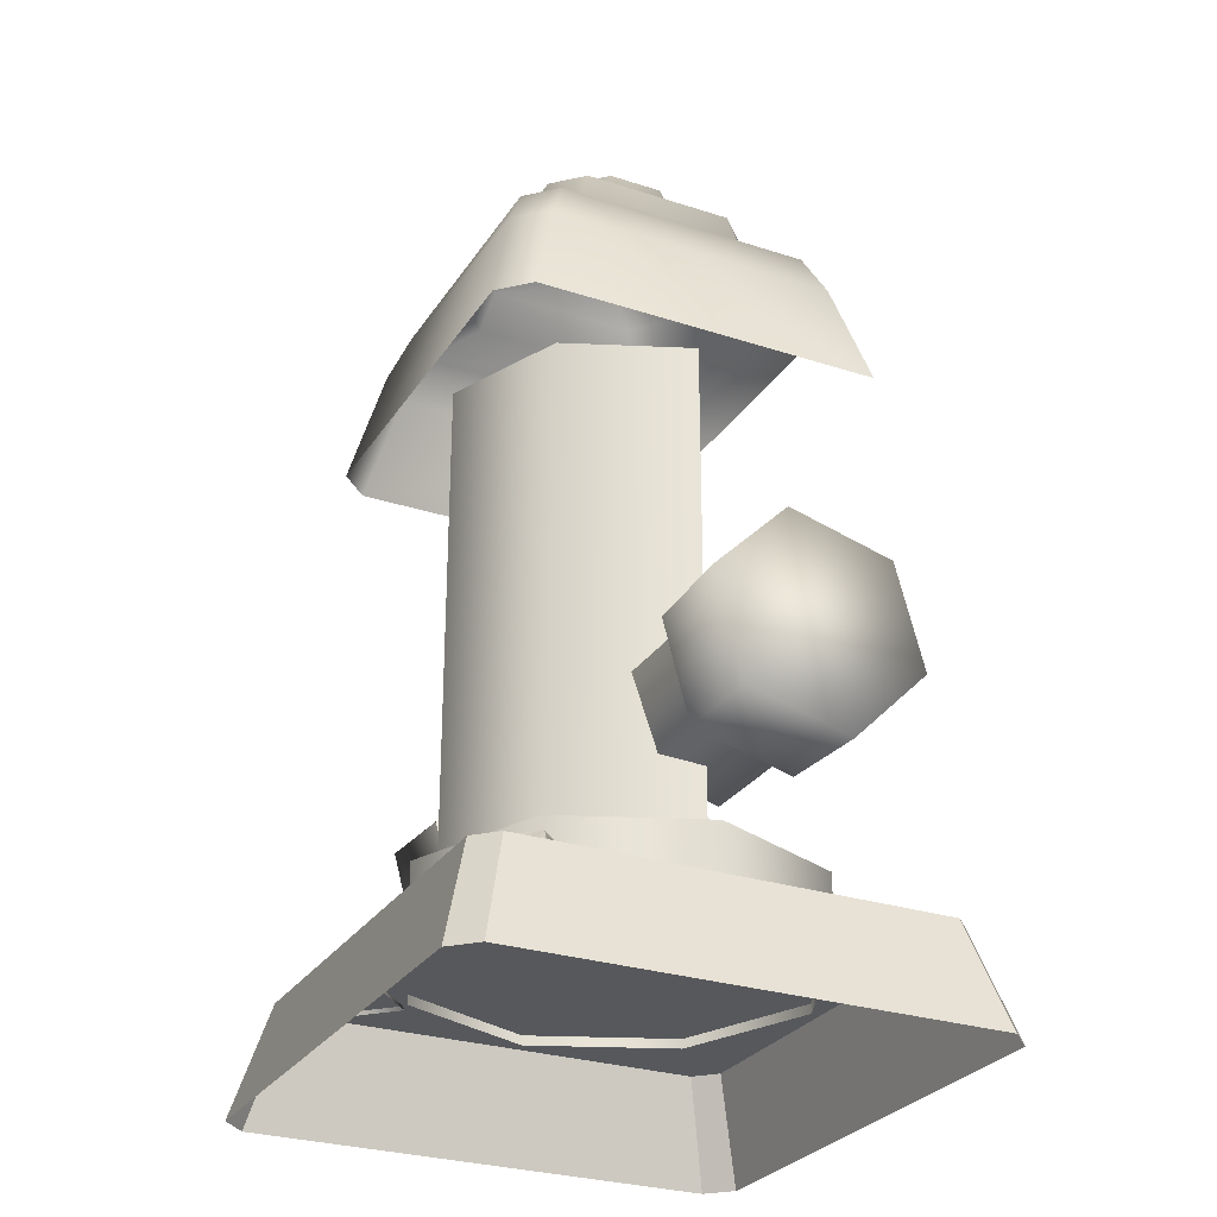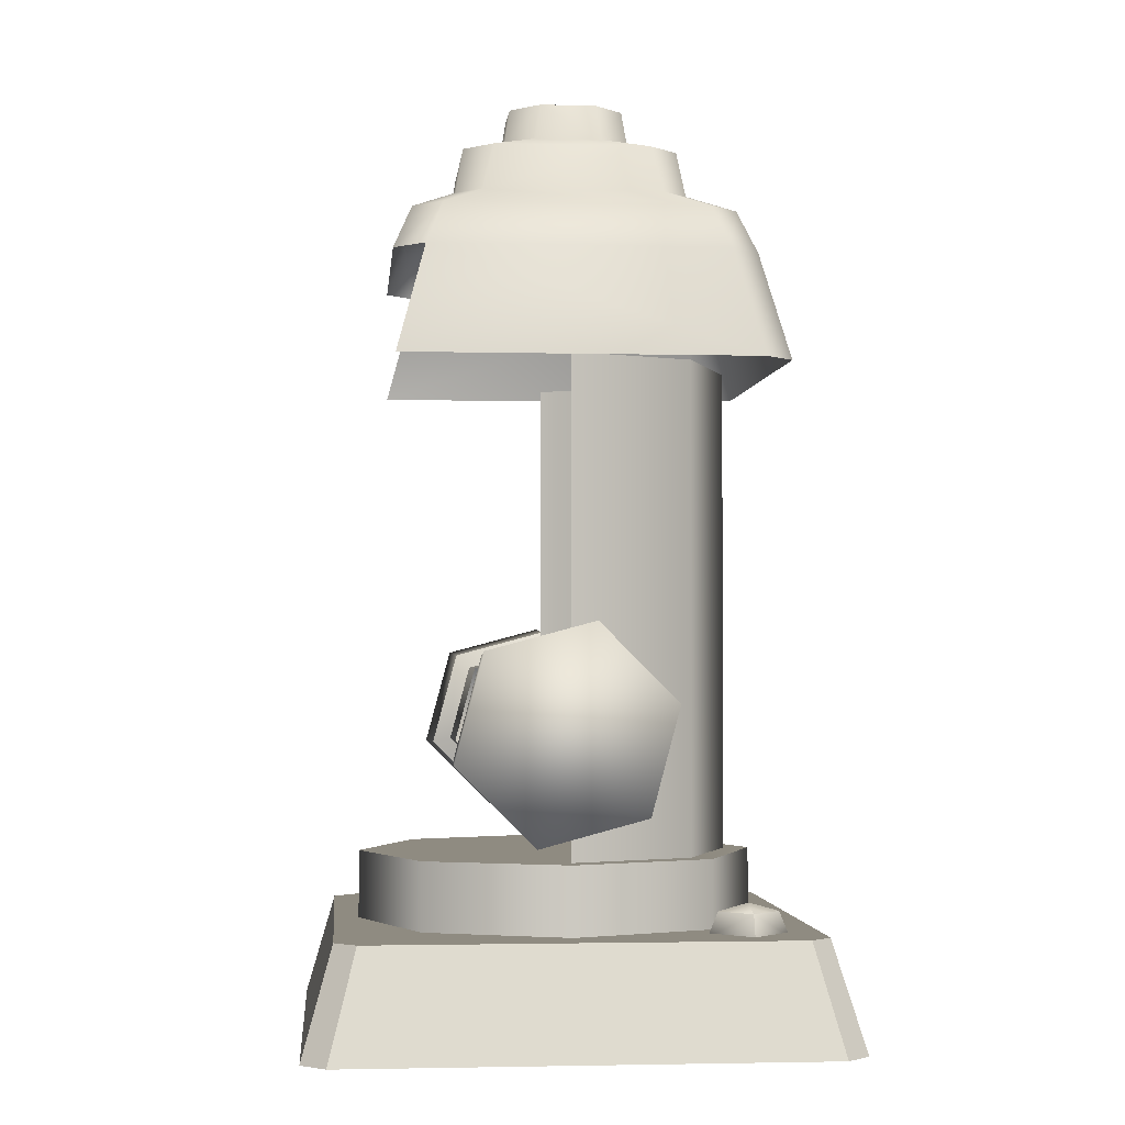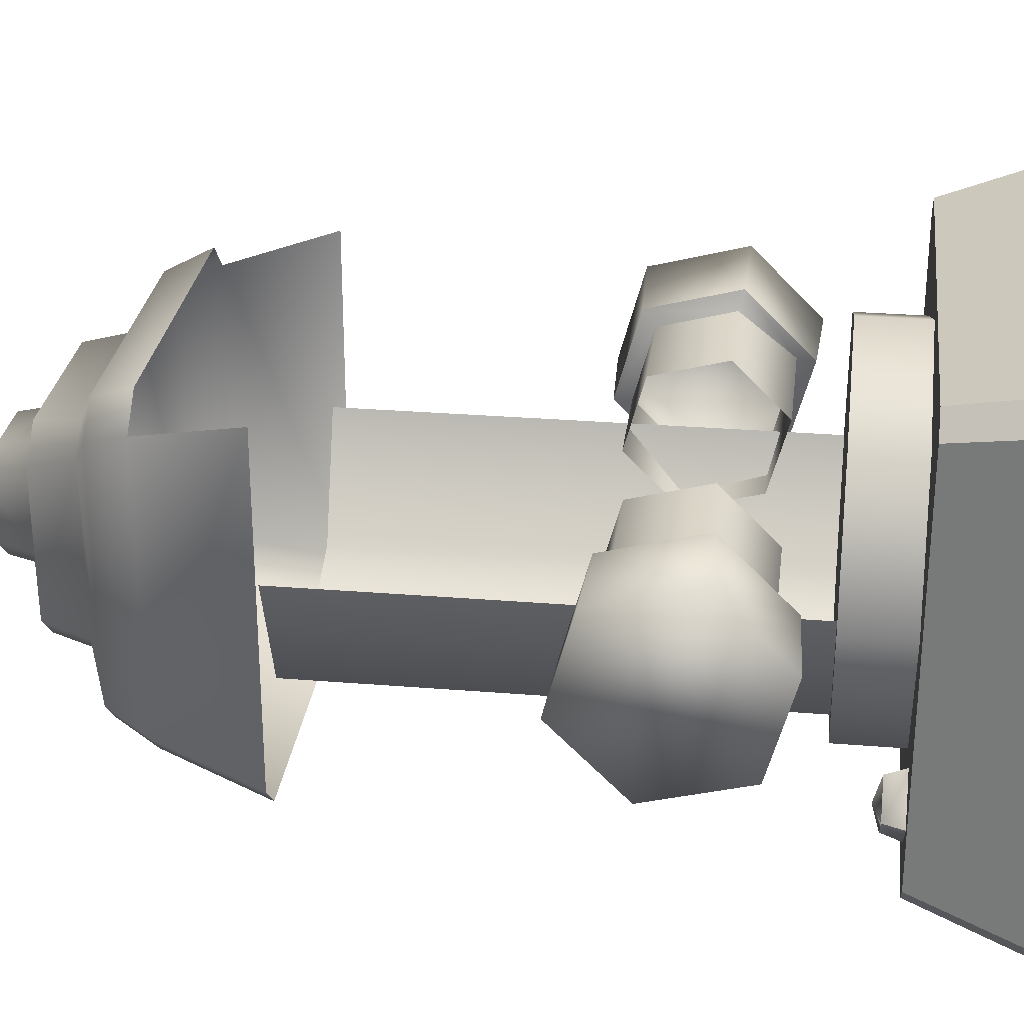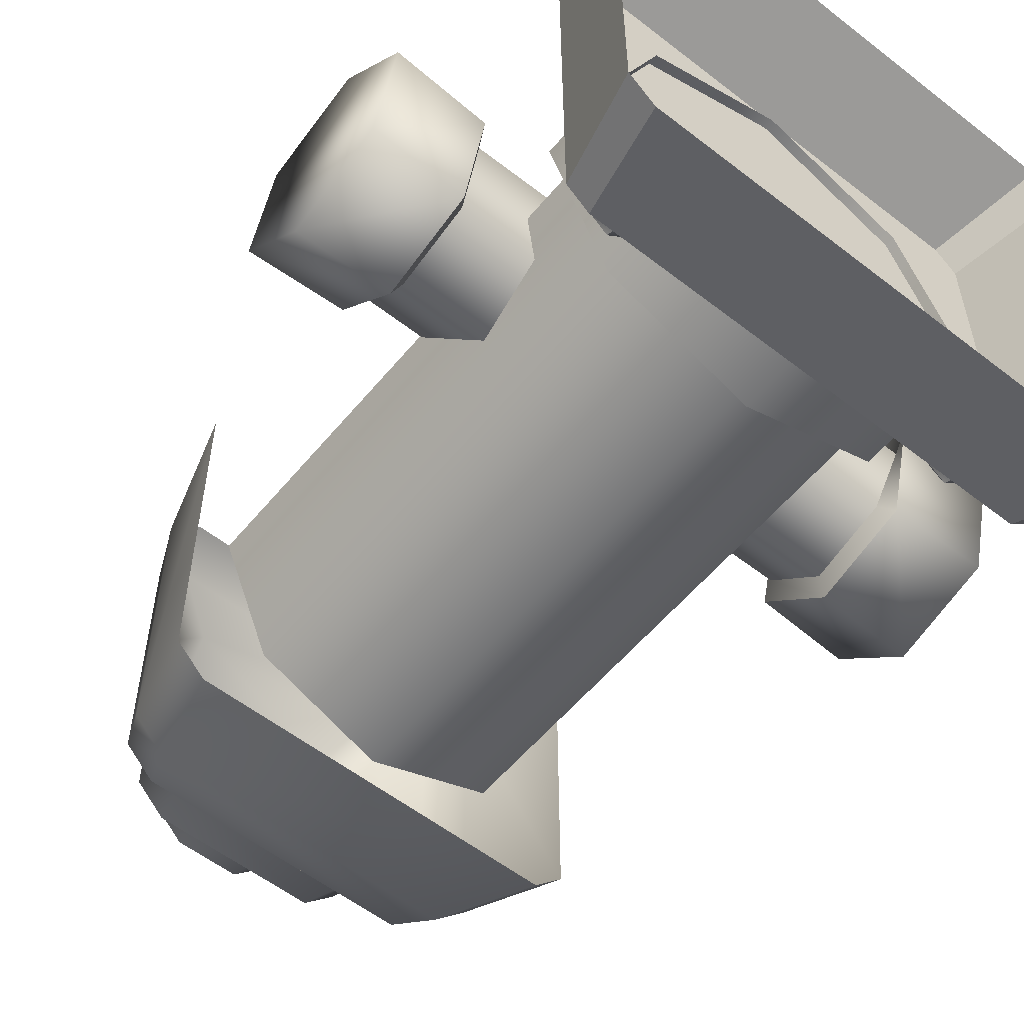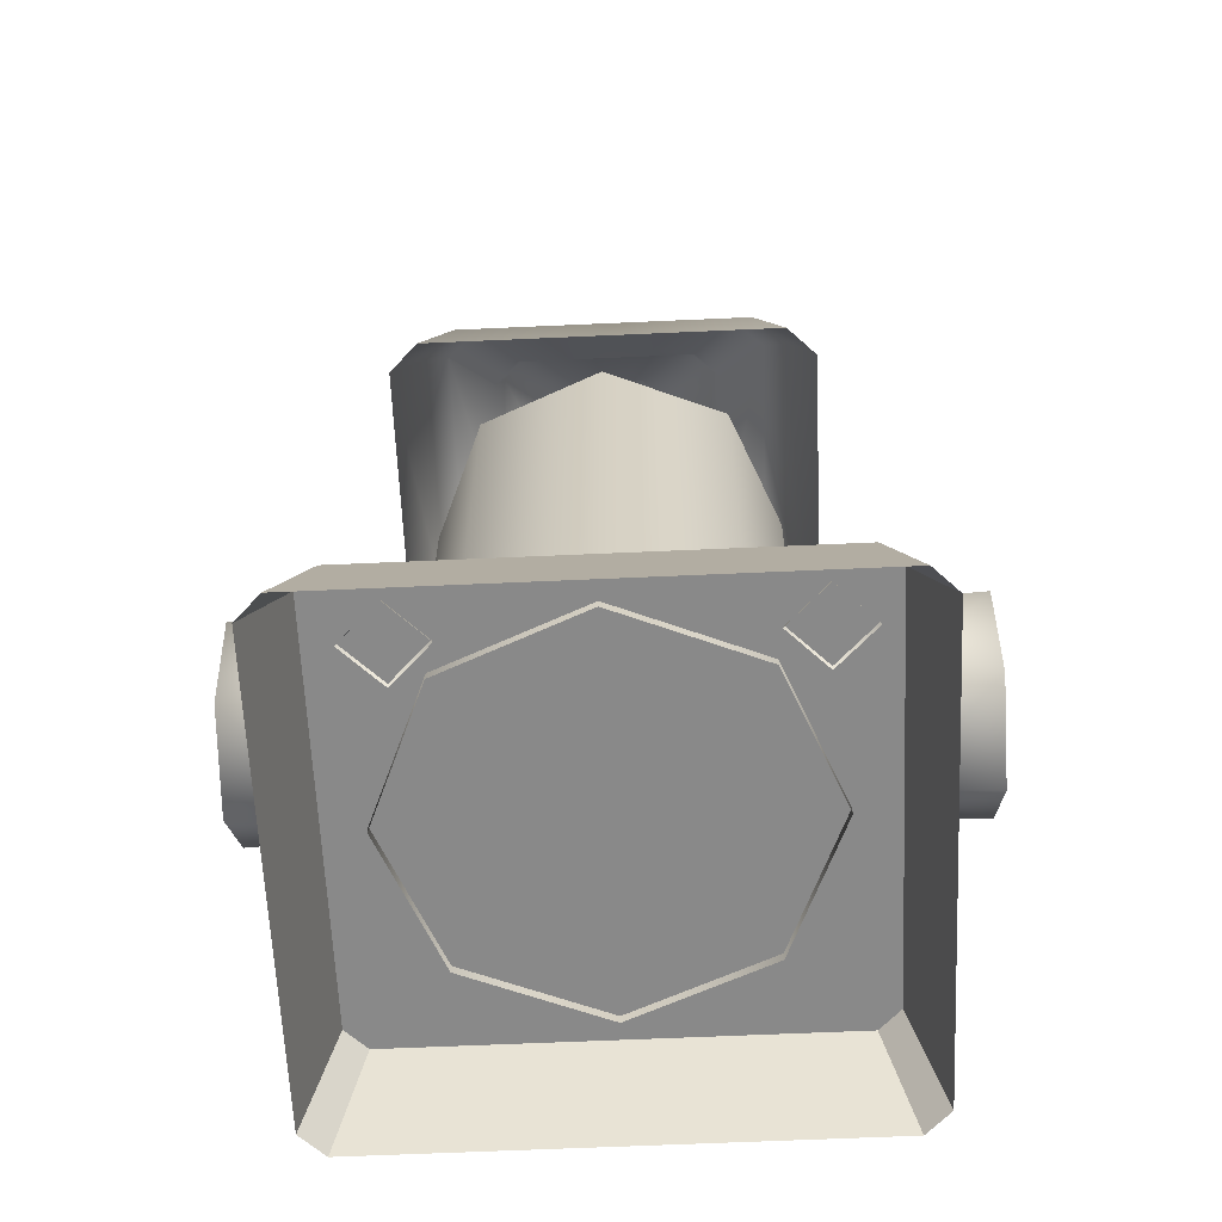
<metadata>
{"format":"obj","ext":"obj","renderer":"f3d","projection":"perspective","resolution":1024,"background":"white","views":[{"elev":-28.0,"azim":-116.4,"up":"+Y"},{"elev":-2.3,"azim":84.7,"up":"+Y"},{"elev":28.1,"azim":-82.9,"up":"+Z"},{"elev":-56.6,"azim":-39.1,"up":"+Z"},{"elev":-63.2,"azim":-177.4,"up":"+Y"}]}
</metadata>
<code>
g wall_fire
v -0.3235 0.2252 -0.3399
v -0.2712 0.2252 -0.2875
v -0.3235 0.2397 -0.2875
v -0.3235 0.2252 -0.3399
v -0.3235 0.2397 -0.2875
v -0.3759 0.2252 -0.2875
v -0.3235 0.2252 -0.2351
v -0.3759 0.2252 -0.2875
v -0.3235 0.2397 -0.2875
v -0.3235 0.2252 -0.2351
v -0.3235 0.2397 -0.2875
v -0.2712 0.2252 -0.2875
v 0.3069 0.2252 -0.3399
v 0.3593 0.2252 -0.2875
v 0.3069 0.2397 -0.2875
v 0.3069 0.2252 -0.3399
v 0.3069 0.2397 -0.2875
v 0.2545 0.2252 -0.2875
v 0.3069 0.2252 -0.2351
v 0.2545 0.2252 -0.2875
v 0.3069 0.2397 -0.2875
v 0.3069 0.2252 -0.2351
v 0.3069 0.2397 -0.2875
v 0.3593 0.2252 -0.2875
v -0 1.653 -3.073e-07
v -0.1083 1.64 -0.04922
v -0.05631 1.64 -0.1012
v -0.1083 1.64 -0.04922
v -0.06619 1.576 -0.111
v -0.1181 1.576 -0.05909
v -0.1444 1.549 -0.1893
v -0.1083 1.64 0.04922
v -0 1.653 -3.073e-07
v -0.1964 1.549 -0.1373
v -0.1651 1.467 -0.2033
v -0.1181 1.576 0.05909
v -0.05631 1.64 0.1012
v -0.06619 1.576 0.111
v 0.06619 1.576 0.111
v -0.1964 1.549 0.1373
v -0.1444 1.549 0.1893
v 0.1444 1.549 0.1893
v -0.1651 1.467 0.2033
v -0.2094 1.467 0.159
v -0.2094 1.467 -0.159
v -0.2369 1.429 -0.2818
v -0.2889 1.429 -0.2298
v -0.2679 1.352 -0.3147
v -0.3221 1.352 -0.2605
v -0.3221 1.352 0.2605
v -0.2889 1.429 0.2298
v -0.2369 1.429 0.2818
v -0.2679 1.352 0.3147
v -0.1083 1.64 0.04922
v -0 1.653 -3.073e-07
v -0.05631 1.64 0.1012
v 0.3221 1.352 0.2605
v 0.3714 1.16 -0.312
v 0.3714 1.16 0.312
v 0.3221 1.352 -0.2605
v 0.2679 1.352 -0.3147
v 0.3194 1.16 -0.3639
v -0.2679 1.352 -0.3147
v -0.3194 1.16 -0.3639
v -0.3221 1.352 -0.2605
v -0.3714 1.16 -0.312
v -0.3714 1.16 0.312
v -0.3221 1.352 0.2605
v -0.4134 0.4961 0.1841
v -0.2155 0.3956 0.08358
v -0.4134 0.3956 0.08358
v -0.2155 0.4961 0.1841
v -0.4134 0.6335 0.1473
v -0.2155 0.6335 0.1473
v -0.4134 0.6703 0.009956
v -0.2155 0.6703 0.009956
v -0.4134 0.5697 -0.09061
v -0.2155 0.5697 -0.09061
v -0.4134 0.4324 -0.0538
v -0.2155 0.4324 -0.0538
v -0.4134 0.3956 0.08358
v -0.2155 0.3956 0.08358
v -0.5989 0.485 0.2255
v -0.4289 0.3619 0.09261
v -0.5989 0.3542 0.09466
v -0.4289 0.4871 0.2178
v -0.4289 0.6582 0.172
v -0.5989 0.6638 0.1776
v -0.4289 0.704 0.0009284
v -0.5989 0.7117 -0.001123
v -0.4289 0.5788 -0.1243
v -0.5989 0.5808 -0.132
v -0.4289 0.4077 -0.07847
v -0.5989 0.4021 -0.08407
v -0.4289 0.3619 0.09261
v -0.5989 0.3542 0.09466
v -0.4289 0.4871 0.2178
v -0.4134 0.3956 0.08358
v -0.4289 0.3619 0.09261
v -0.4134 0.4961 0.1841
v -0.4289 0.6582 0.172
v -0.4134 0.6335 0.1473
v -0.4289 0.704 0.0009284
v -0.4134 0.6703 0.009956
v -0.4289 0.5788 -0.1243
v -0.4134 0.5697 -0.09061
v -0.4289 0.4077 -0.07847
v -0.4134 0.4324 -0.0538
v -0.4289 0.3619 0.09261
v -0.4134 0.3956 0.08358
v -0.5989 0.5808 -0.132
v -0.5989 0.3542 0.09466
v -0.5989 0.4021 -0.08407
v -0.5989 0.6638 0.1776
v -0.5989 0.7117 -0.001123
v -0.5989 0.485 0.2255
v 0.2155 0.3956 0.08358
v 0.4126 0.4961 0.1841
v 0.4558 0.3956 0.08358
v 0.2155 0.4961 0.1841
v 0.4126 0.6335 0.1473
v 0.2155 0.6335 0.1473
v 0.4126 0.6703 0.009956
v 0.2155 0.6703 0.009956
v 0.4126 0.5697 -0.09061
v 0.2155 0.5697 -0.09061
v 0.4126 0.4324 -0.0538
v 0.2155 0.4324 -0.0538
v 0.4558 0.3956 0.08358
v 0.2155 0.3956 0.08358
v 0.4281 0.3619 0.09261
v 0.5989 0.485 0.2255
v 0.5989 0.3542 0.09466
v 0.4281 0.4871 0.2178
v 0.4281 0.6582 0.172
v 0.5989 0.6638 0.1776
v 0.4281 0.704 0.0009284
v 0.5989 0.7117 -0.001123
v 0.4281 0.5788 -0.1243
v 0.5989 0.5808 -0.132
v 0.4281 0.4077 -0.07847
v 0.5989 0.4021 -0.08407
v 0.4281 0.3619 0.09261
v 0.5989 0.3542 0.09466
v 0.4558 0.3956 0.08358
v 0.4281 0.4871 0.2178
v 0.4281 0.3619 0.09261
v 0.4126 0.4961 0.1841
v 0.4281 0.6582 0.172
v 0.4126 0.6335 0.1473
v 0.4281 0.704 0.0009284
v 0.4126 0.6703 0.009956
v 0.4281 0.5788 -0.1243
v 0.4126 0.5697 -0.09061
v 0.4281 0.4077 -0.07847
v 0.4126 0.4324 -0.0538
v 0.4281 0.3619 0.09261
v 0.4558 0.3956 0.08358
v 0.5989 0.5808 -0.132
v 0.5989 0.6638 0.1776
v 0.5989 0.7117 -0.001123
v 0.5989 0.3542 0.09466
v 0.5989 0.4021 -0.08407
v 0.5989 0.485 0.2255
v -0.3759 0.2252 -0.2875
v -0.3235 0.1819 -0.3573
v -0.3235 0.2252 -0.3399
v -0.3934 0.1819 -0.2875
v -0.3235 0.1819 -0.3573
v -0.2712 0.2252 -0.2875
v -0.3235 0.2252 -0.3399
v -0.2537 0.1819 -0.2875
v -0.3235 0.1819 -0.2177
v -0.3759 0.2252 -0.2875
v -0.3235 0.2252 -0.2351
v -0.3934 0.1819 -0.2875
v -0.2712 0.2252 -0.2875
v -0.3235 0.1819 -0.2177
v -0.3235 0.2252 -0.2351
v -0.2537 0.1819 -0.2875
v 0.2545 0.2252 -0.2875
v 0.3069 0.1819 -0.3573
v 0.3069 0.2252 -0.3399
v 0.2371 0.1819 -0.2875
v 0.3069 0.1819 -0.3573
v 0.3593 0.2252 -0.2875
v 0.3069 0.2252 -0.3399
v 0.3767 0.1819 -0.2875
v 0.3069 0.1819 -0.2177
v 0.2545 0.2252 -0.2875
v 0.3069 0.2252 -0.2351
v 0.2371 0.1819 -0.2875
v 0.3593 0.2252 -0.2875
v 0.3069 0.1819 -0.2177
v 0.3069 0.2252 -0.2351
v 0.3767 0.1819 -0.2875
v -0.3879 0.1887 -0.4112
v 0.0003565 -1.537e-07 -0.4646
v 0.0002262 0.1887 -0.4112
v -0.4382 2.862e-16 -0.4646
v -0.4262 0.1887 0.373
v -0.4814 2.862e-16 -0.4213
v -0.4262 0.1887 -0.373
v -0.4814 0 0.4213
v 0.3879 0.1887 0.4112
v 1.844e-05 0 0.4646
v -0 0.1887 0.4112
v 0.4382 0 0.4646
v 0.4262 0.1887 -0.373
v 0.4814 0 0.4213
v 0.4262 0.1887 0.373
v 0.4814 2.862e-16 -0.4213
v -0.4262 0.1887 -0.373
v -0.4382 2.862e-16 -0.4646
v -0.3879 0.1887 -0.4112
v -0.4814 2.862e-16 -0.4213
v 0.4814 2.862e-16 -0.4213
v 0.3879 0.1887 -0.4112
v 0.4382 2.862e-16 -0.4646
v 0.4262 0.1887 -0.373
v -0.3879 0.1887 0.4112
v -0.4814 0 0.4213
v -0.4262 0.1887 0.373
v -0.4382 0 0.4646
v 0.4262 0.1887 0.373
v 0.4382 0 0.4646
v 0.3879 0.1887 0.4112
v 0.4814 0 0.4213
v 0.0003565 -1.537e-07 -0.4646
v 0.3879 0.1887 -0.4112
v 0.0002262 0.1887 -0.4112
v 0.4382 2.862e-16 -0.4646
v 1.844e-05 0 0.4646
v -0.3879 0.1887 0.4112
v -0 0.1887 0.4112
v -0.4382 0 0.4646
v 0.2519 0.3086 -0.235
v 0.3552 0.1714 0.0144
v 0.3552 0.3086 0.0144
v 0.2519 0.1714 -0.235
v 0.00251 0.3086 -0.3383
v 0.00251 0.1714 -0.3383
v -0.2469 0.3086 -0.235
v 0.00251 0.1714 -0.3383
v 0.00251 0.3086 -0.3383
v -0.2469 0.1714 -0.235
v -0.3502 0.3086 0.0144
v -0.3502 0.1714 0.0144
v -0.2469 0.3086 0.2638
v -0.3502 0.1714 0.0144
v -0.3502 0.3086 0.0144
v -0.2469 0.1714 0.2638
v 0.00251 0.3086 0.3671
v 0.00251 0.1714 0.3671
v 0.2519 0.3086 0.2638
v 0.00251 0.1714 0.3671
v 0.00251 0.3086 0.3671
v 0.2519 0.1714 0.2638
v 0.3552 0.3086 0.0144
v 0.3552 0.1714 0.0144
v 0.00251 0.3086 0.3671
v 0.3552 0.3086 0.0144
v 0.2519 0.3086 0.2638
v -0.3502 0.3086 0.0144
v -0.2469 0.3086 0.2638
v 0.00251 0.3086 -0.3383
v 0.2519 0.3086 -0.235
v -0.2469 0.3086 -0.235
v 0.2203 1.171 -0.2034
v 0.3105 0.2646 0.0144
v 0.3105 1.171 0.0144
v 0.2203 0.2646 -0.2034
v 0.00251 1.171 -0.2936
v 0.00251 0.2646 -0.2936
v -0.2153 1.171 -0.2034
v 0.00251 0.2646 -0.2936
v 0.00251 1.171 -0.2936
v -0.2153 0.2646 -0.2034
v -0.3055 1.171 0.0144
v -0.3055 0.2646 0.0144
v 0.2369 1.429 -0.2818
v -0.2679 1.352 -0.3147
v 0.2679 1.352 -0.3147
v -0.2369 1.429 -0.2818
v 0.3221 1.352 -0.2605
v -0.1651 1.467 -0.2033
v 0.2889 1.429 -0.2298
v 0.3221 1.352 0.2605
v 0.1651 1.467 -0.2033
v 0.1444 1.549 -0.1893
v -0.1444 1.549 -0.1893
v 0.2889 1.429 0.2298
v 0.2679 1.352 0.3147
v 0.2094 1.467 -0.159
v 0.06619 1.576 -0.111
v -0.06619 1.576 -0.111
v -0.05631 1.64 -0.1012
v 0.2369 1.429 0.2818
v -0.2679 1.352 0.3147
v -0.2369 1.429 0.2818
v -0.1651 1.467 0.2033
v 0.2094 1.467 0.159
v 0.1964 1.549 -0.1373
v 0.1651 1.467 0.2033
v 0.1444 1.549 0.1893
v 0.1964 1.549 0.1373
v 0.1181 1.576 0.05909
v 0.06619 1.576 0.111
v 0.1181 1.576 -0.05909
v 0.1083 1.64 0.04922
v 0.05631 1.64 -0.1012
v -0 1.653 -3.073e-07
v 0.1083 1.64 -0.04922
v 0.05631 1.64 0.1012
v -0.05631 1.64 0.1012
v 0.0002262 0.1887 -0.4112
v -0 0.1887 0
v -0.3879 0.1887 -0.4112
v 0.3879 0.1887 -0.4112
v -0.4262 0.1887 -0.373
v 0.4262 0.1887 -0.373
v -0.4262 0.1887 0.373
v 0.4262 0.1887 0.373
v -0.3879 0.1887 0.4112
v 0.3879 0.1887 0.4112
v -0 0.1887 0.4112
v -0 0.1887 0.4112
g wall_fire_0
f 3 2 1
f 6 5 4
f 9 8 7
f 12 11 10
f 15 14 13
f 18 17 16
f 21 20 19
f 24 23 22
f 27 26 25
f 27 29 28
f 30 28 29
f 29 31 30
f 28 30 32
f 33 28 32
f 34 30 31
f 31 35 34
f 36 32 30
f 30 34 36
f 32 36 37
f 38 37 36
f 38 39 37
f 36 40 38
f 40 36 34
f 38 41 39
f 41 38 40
f 42 39 41
f 41 43 42
f 40 44 41
f 40 34 44
f 43 41 44
f 45 34 35
f 45 44 34
f 35 46 45
f 47 45 46
f 45 47 44
f 46 48 47
f 49 47 48
f 49 50 47
f 44 51 43
f 51 44 47
f 51 47 50
f 52 43 51
f 51 50 52
f 53 52 50
f 56 55 54
f 59 58 57
f 60 57 58
f 60 58 61
f 62 61 58
f 61 62 63
f 64 63 62
f 63 64 65
f 66 65 64
f 66 67 65
f 68 65 67
f 71 70 69
f 72 69 70
f 69 72 73
f 74 73 72
f 73 74 75
f 76 75 74
f 75 76 77
f 78 77 76
f 77 78 79
f 80 79 78
f 79 80 81
f 82 81 80
f 85 84 83
f 86 83 84
f 86 87 83
f 88 83 87
f 87 89 88
f 90 88 89
f 89 91 90
f 92 90 91
f 91 93 92
f 94 92 93
f 93 95 94
f 96 94 95
f 99 98 97
f 100 97 98
f 97 100 101
f 102 101 100
f 101 102 103
f 104 103 102
f 103 104 105
f 106 105 104
f 105 106 107
f 108 107 106
f 107 108 109
f 110 109 108
f 113 112 111
f 112 114 111
f 114 115 111
f 116 114 112
f 119 118 117
f 120 117 118
f 118 121 120
f 122 120 121
f 121 123 122
f 124 122 123
f 123 125 124
f 126 124 125
f 125 127 126
f 128 126 127
f 127 129 128
f 130 128 129
f 133 132 131
f 134 131 132
f 134 132 135
f 136 135 132
f 135 136 137
f 138 137 136
f 137 138 139
f 140 139 138
f 139 140 141
f 142 141 140
f 141 142 143
f 144 143 142
f 147 146 145
f 148 145 146
f 146 149 148
f 150 148 149
f 149 151 150
f 152 150 151
f 151 153 152
f 154 152 153
f 153 155 154
f 156 154 155
f 155 157 156
f 158 156 157
f 161 160 159
f 160 162 159
f 162 163 159
f 164 162 160
f 167 166 165
f 168 165 166
f 171 170 169
f 172 169 170
f 175 174 173
f 176 173 174
f 179 178 177
f 180 177 178
f 183 182 181
f 184 181 182
f 187 186 185
f 188 185 186
f 191 190 189
f 192 189 190
f 195 194 193
f 196 193 194
f 199 198 197
f 200 197 198
f 203 202 201
f 204 201 202
f 207 206 205
f 208 205 206
f 211 210 209
f 212 209 210
f 215 214 213
f 216 213 214
f 219 218 217
f 220 217 218
f 223 222 221
f 224 221 222
f 227 226 225
f 228 225 226
f 231 230 229
f 232 229 230
f 235 234 233
f 236 233 234
f 239 238 237
f 240 237 238
f 237 240 241
f 242 241 240
f 245 244 243
f 246 243 244
f 243 246 247
f 248 247 246
f 251 250 249
f 252 249 250
f 249 252 253
f 254 253 252
f 257 256 255
f 258 255 256
f 255 258 259
f 260 259 258
f 263 262 261
f 262 264 261
f 264 265 261
f 266 264 262
f 267 266 262
f 268 264 266
f 271 270 269
f 272 269 270
f 269 272 273
f 274 273 272
f 277 276 275
f 278 275 276
f 275 278 279
f 280 279 278
f 283 282 281
f 284 281 282
f 283 281 285
f 284 286 281
f 287 285 281
f 285 287 288
f 289 281 286
f 281 289 287
f 289 286 290
f 291 290 286
f 292 288 287
f 288 292 293
f 294 287 289
f 289 290 294
f 290 291 295
f 296 295 291
f 296 297 295
f 298 293 292
f 293 298 299
f 300 299 298
f 300 298 301
f 292 287 302
f 294 302 287
f 292 302 298
f 303 294 290
f 290 295 303
f 294 303 302
f 304 301 298
f 304 298 302
f 304 305 301
f 302 306 304
f 305 304 306
f 306 302 303
f 306 307 305
f 306 303 307
f 308 305 307
f 309 303 295
f 309 307 303
f 307 310 308
f 307 309 310
f 295 311 309
f 311 295 297
f 297 312 311
f 313 309 311
f 313 310 309
f 311 312 313
f 312 310 313
f 314 308 310
f 314 310 312
f 314 315 308
f 312 315 314
f 318 317 316
f 319 316 317
f 320 317 318
f 319 317 321
f 322 317 320
f 321 317 323
f 324 317 322
f 323 317 325
f 324 326 317
f 317 326 325
f 324 327 326
f 327 325 326

</code>
